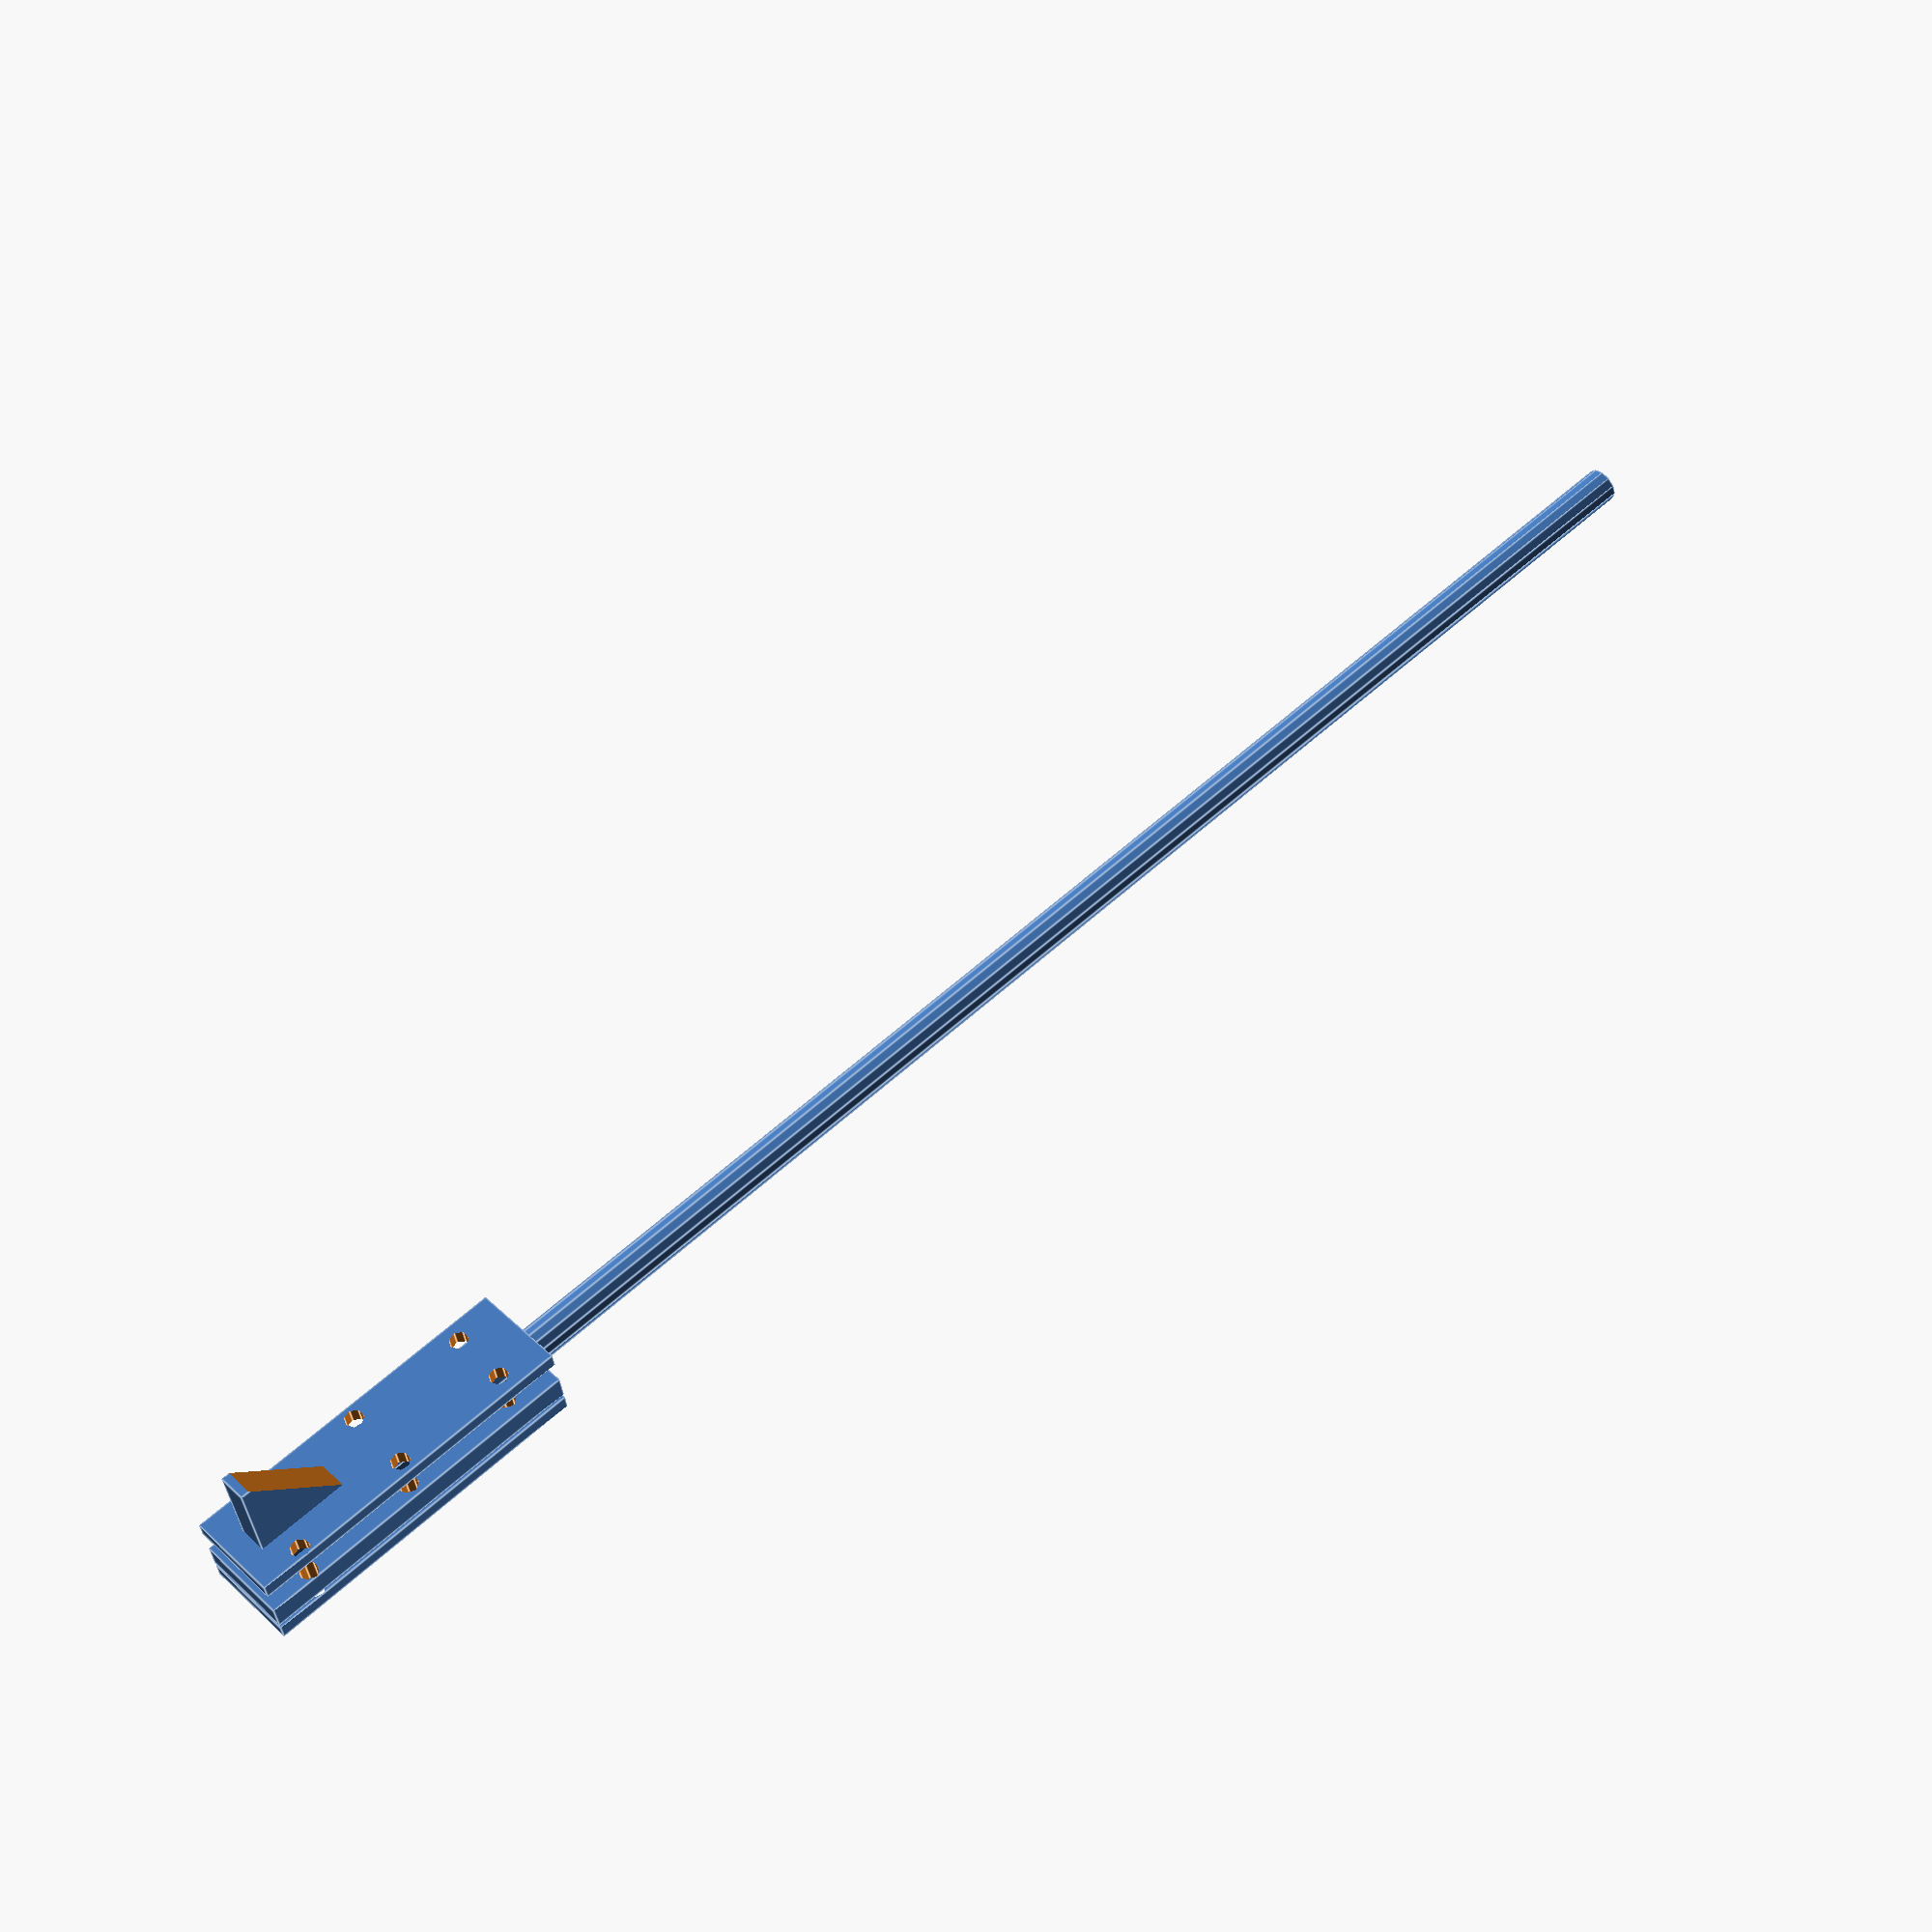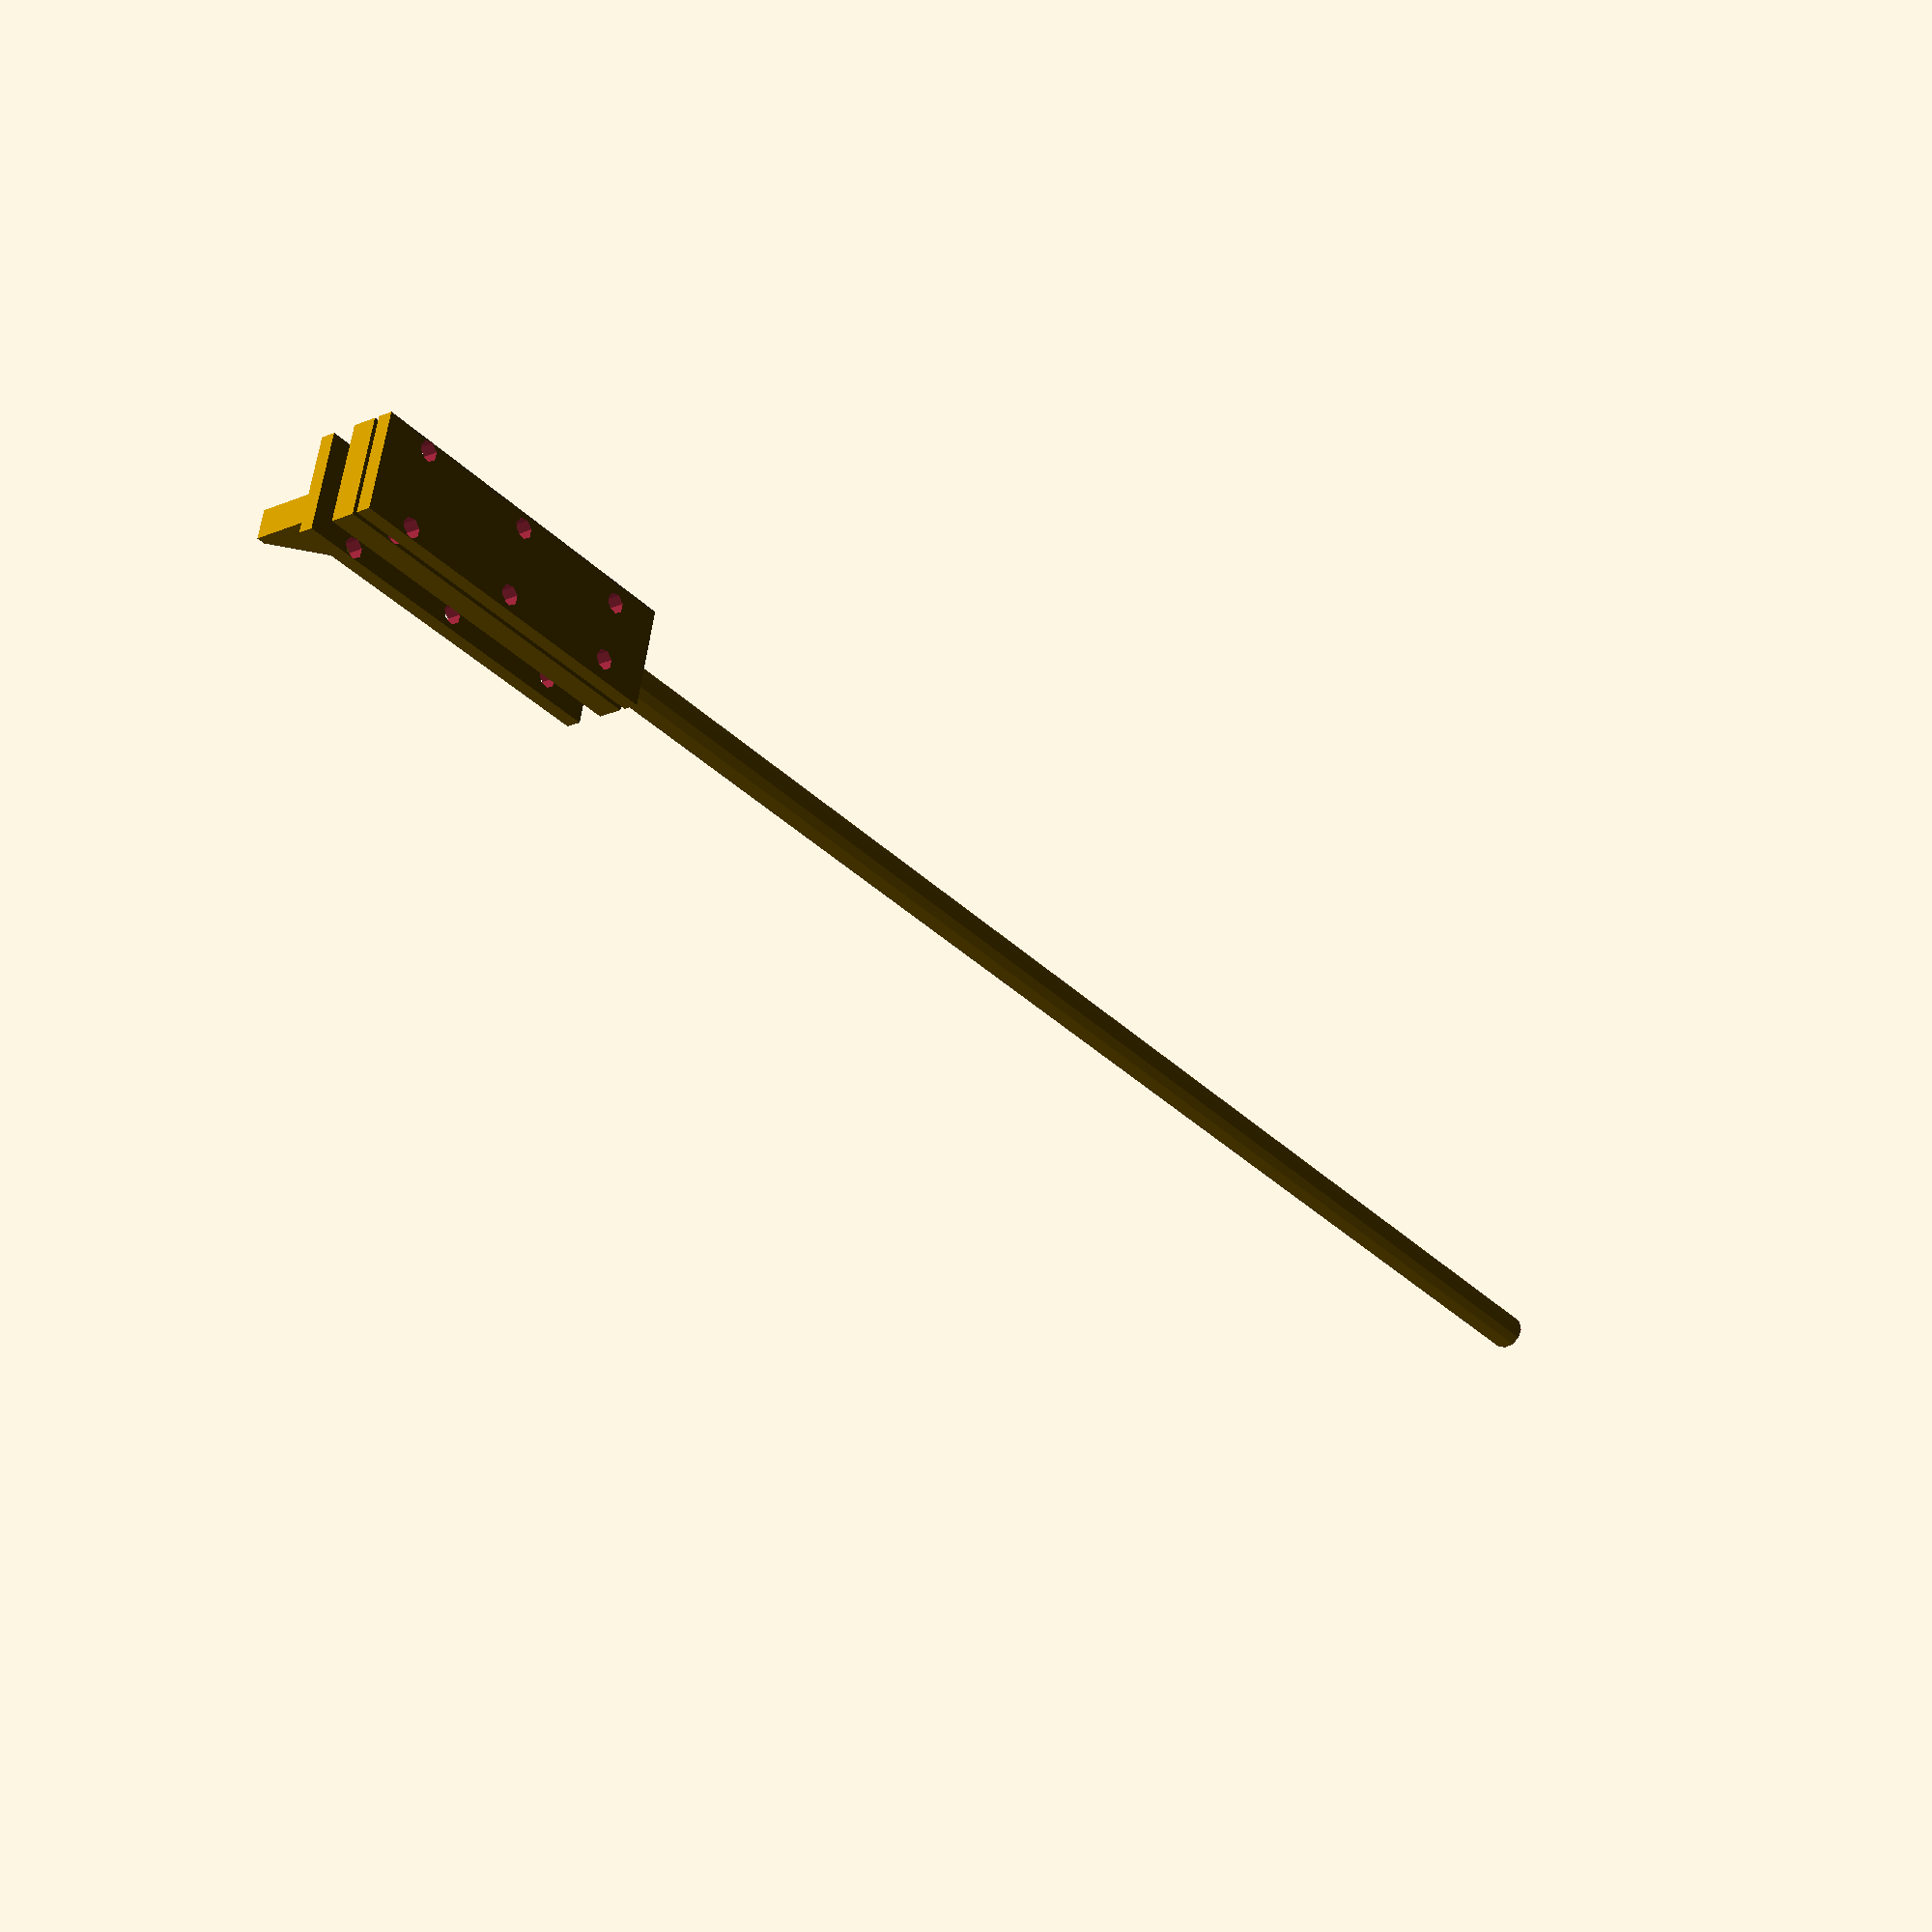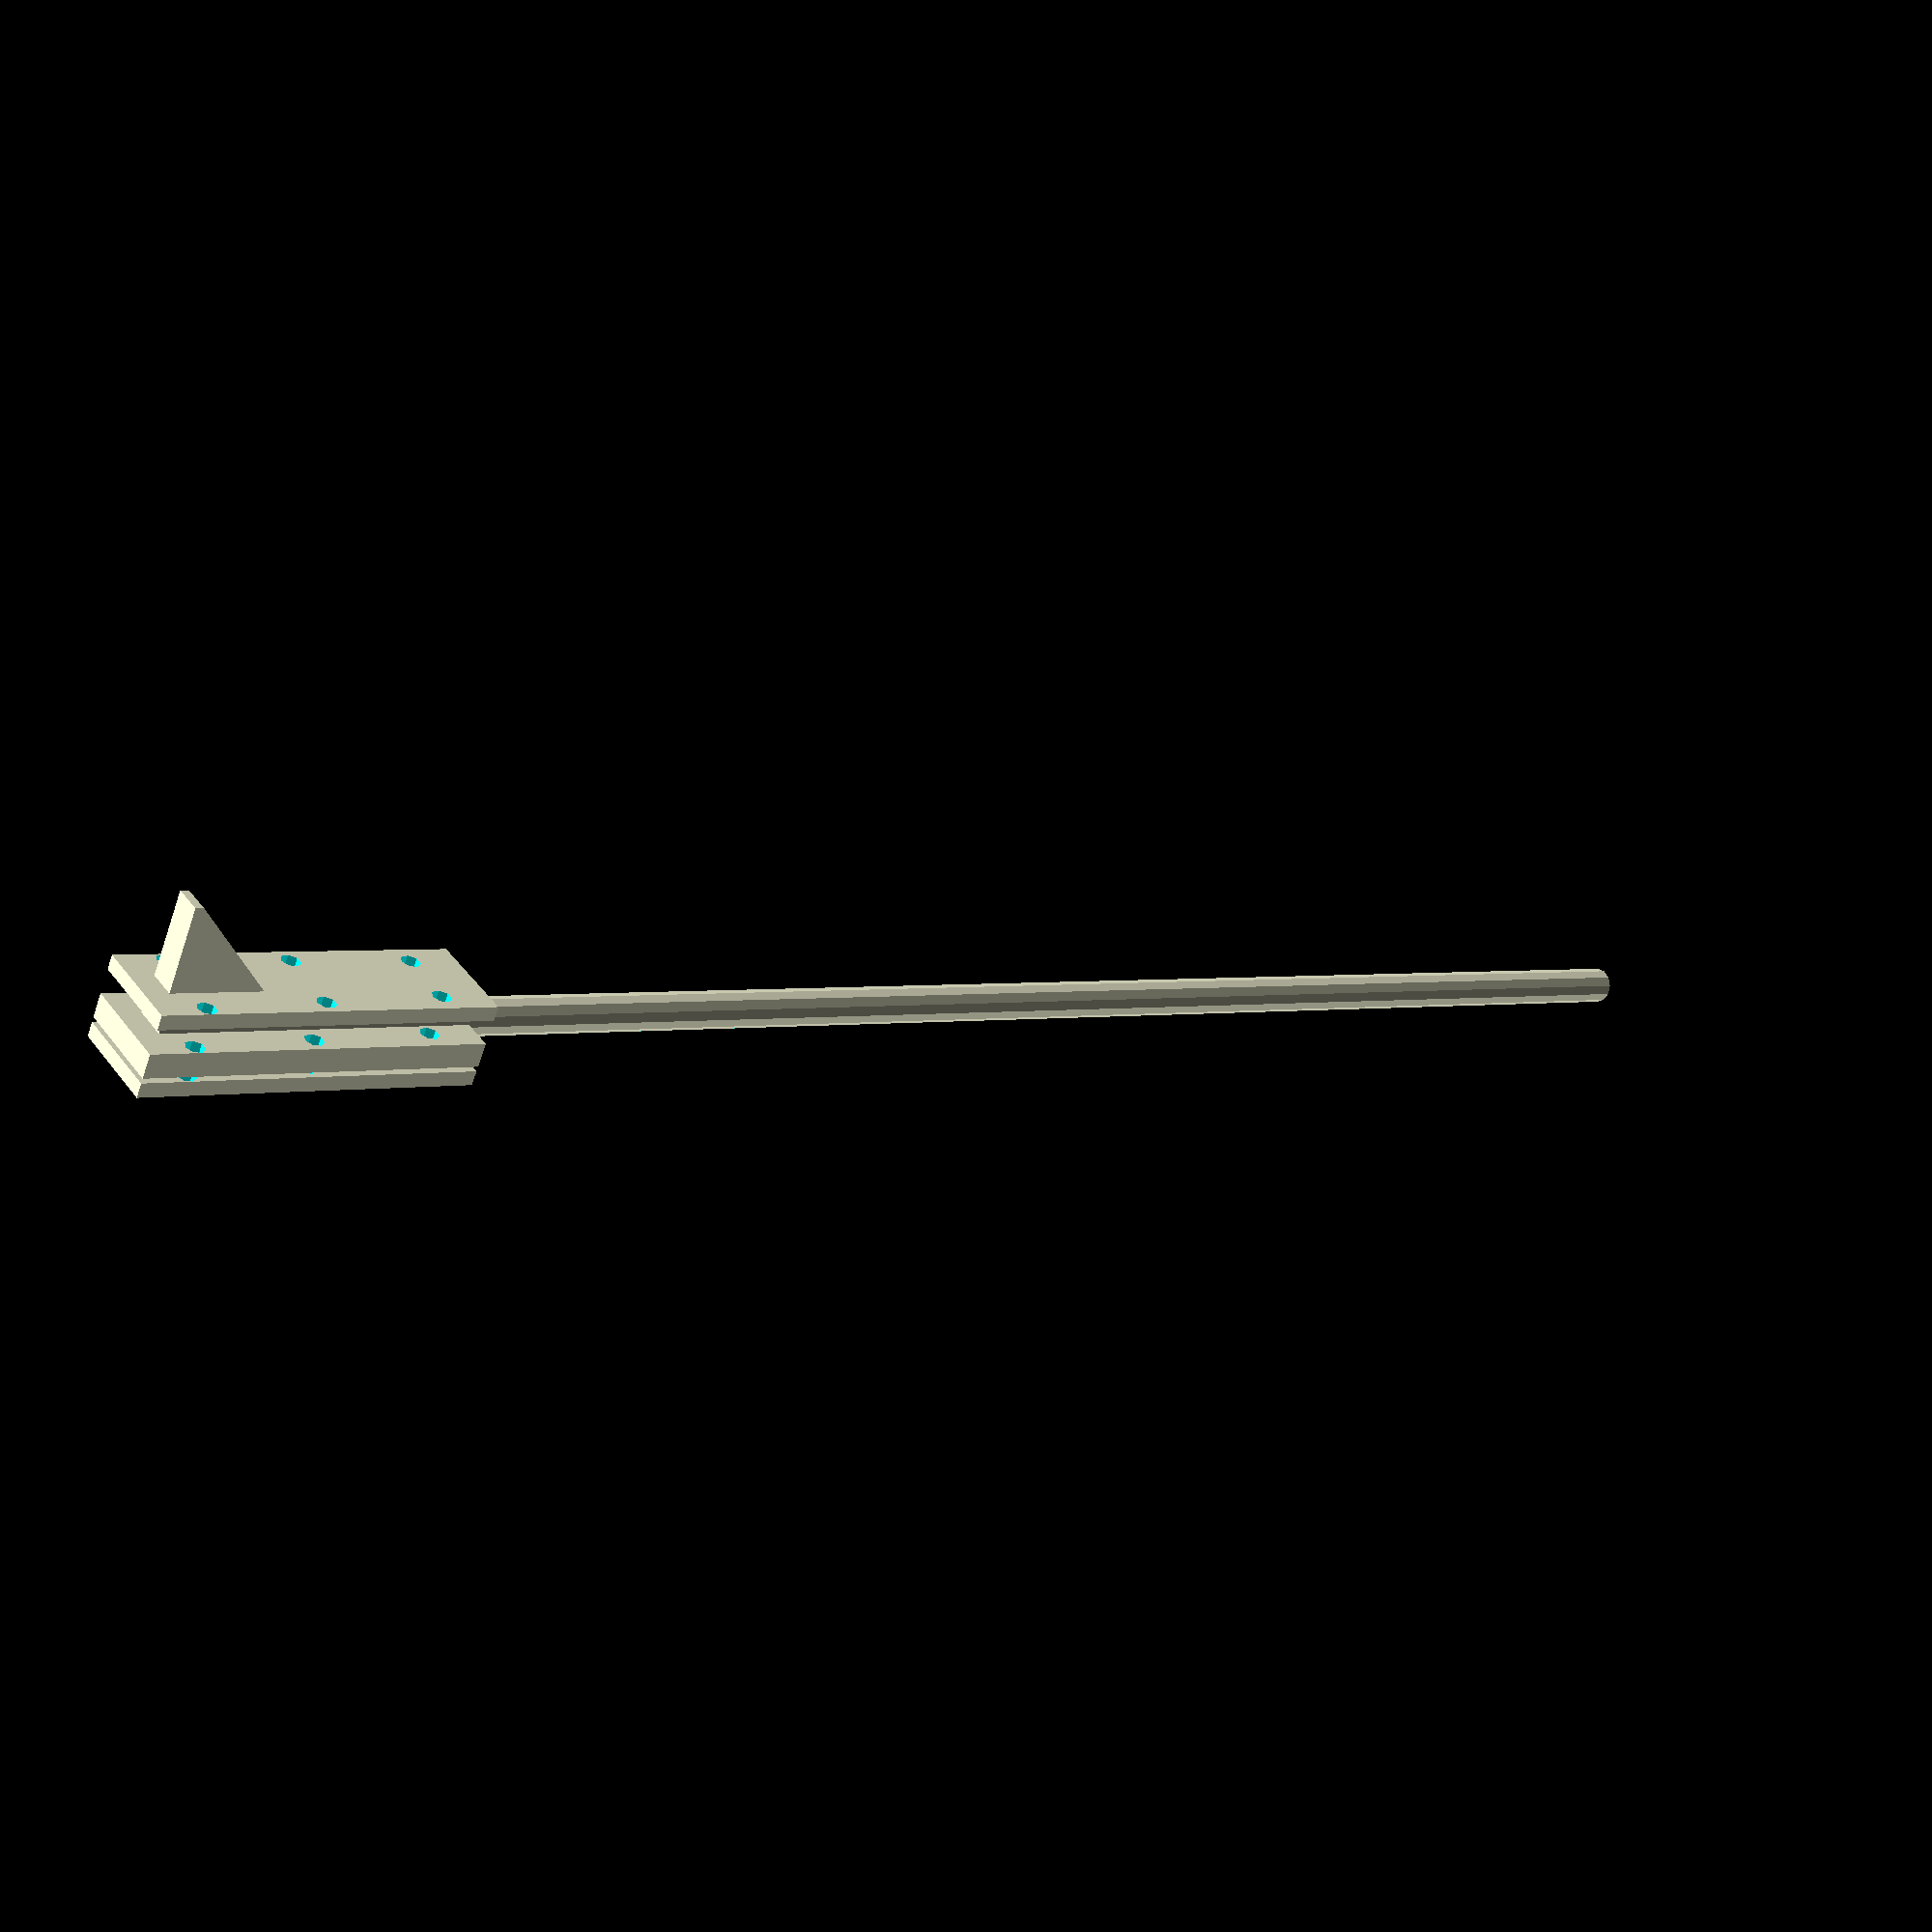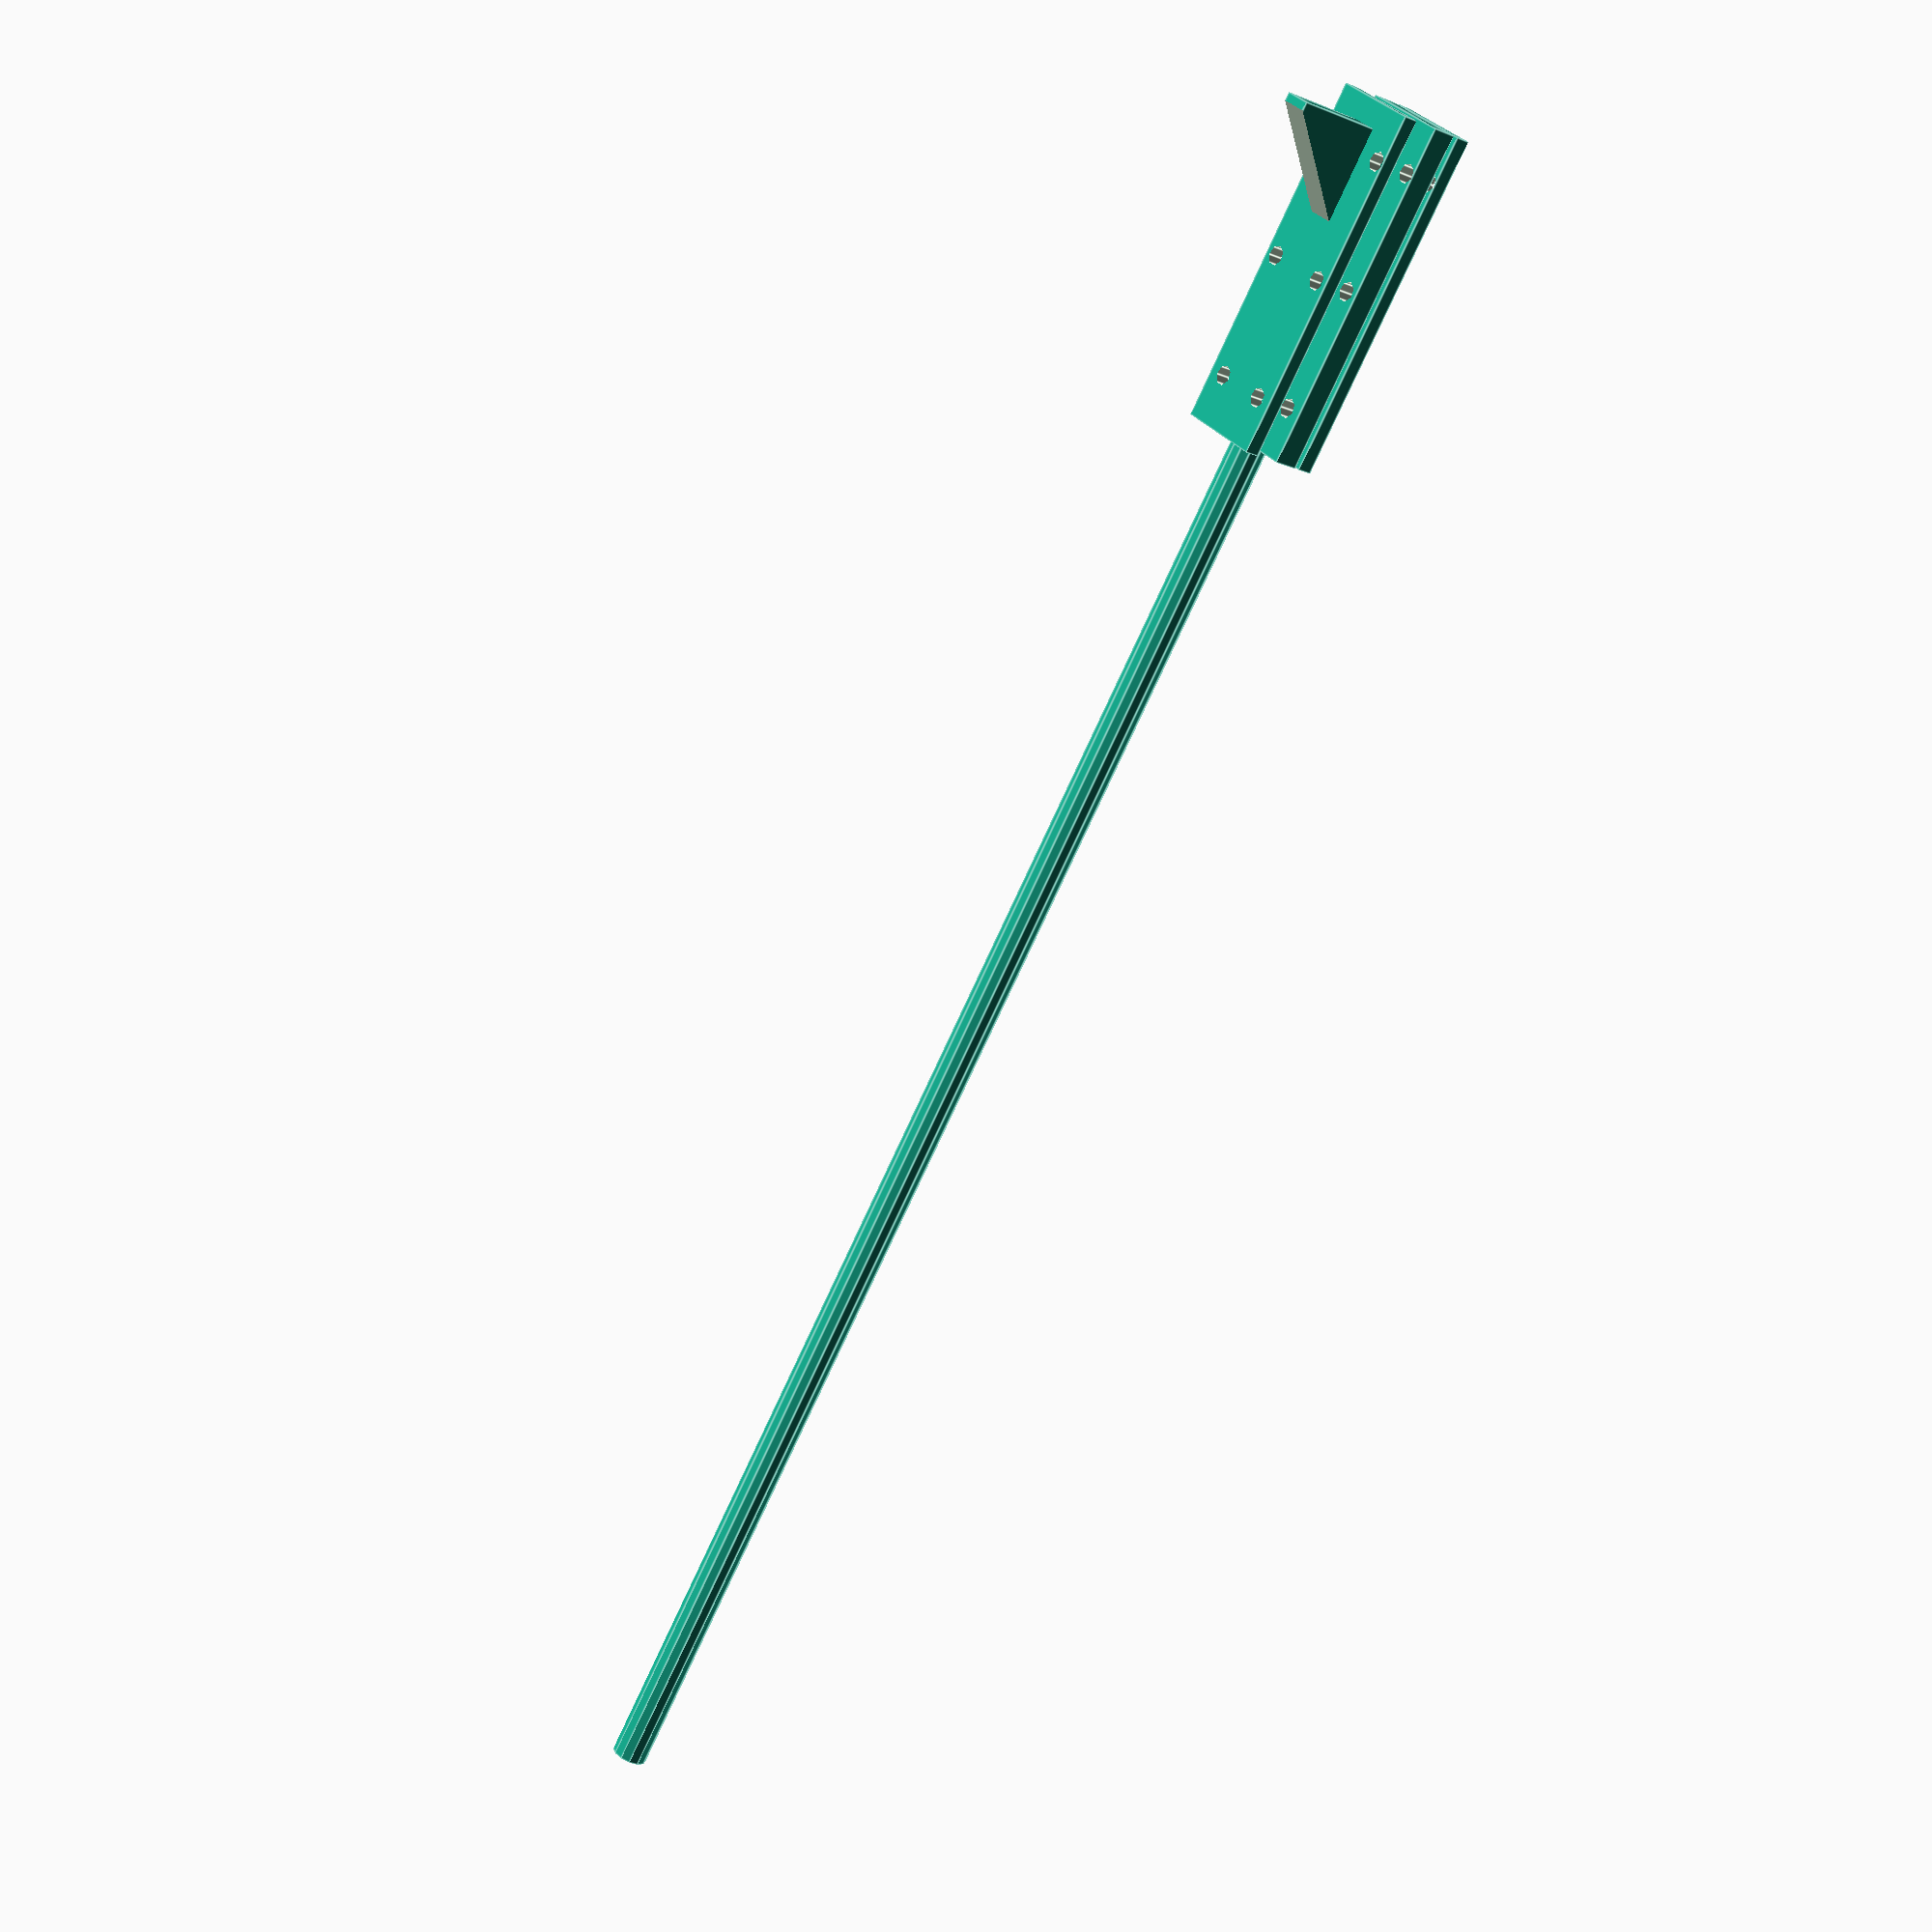
<openscad>
module tail_up_front(){
  translate([0,0,2]){
    difference(){
      union(){
        scale(0.8) translate([500,-65.2,-13]){
          difference(){
            translate([0,-22,0]) scale([0.6,0.4,0.6])
              linear_extrude(file = "tail/front.dxf",height = 200, convexity = 10);
            union(){
              translate([110,60-5,-1])
              cube([36,70+5,20+15]);
              translate([110,60-5,101])
              cube([36,70+5,20]);
              translate([110,60-5,30+15])
              cube([16,70+5,60-15]);
            }
          }
        }
      }
      translate([400,-100,-7.5-300])cube(300);
    }
    translate([0,0,3])tail_upper_socket();
  }
}

module tail_front(){
difference(){
  union(){
    scale(0.8) translate([500,-65.2,-13]){
      difference(){
        translate([0,-22,0]) scale([0.6,0.4,0.6])
          linear_extrude(file = "tail/front.dxf",height = 200, convexity = 10);
        union(){
          translate([110,60-5,-1])
          cube([36,70+5,20+15]);
          translate([110,60-5,101])
          cube([36,70+5,20]);
          translate([110,60-5,30+15])
          cube([16,70+5,60-15]);
        }
      }
    }
  }
  translate([400,-100,-7.501])cube(300);
}

}

module tail_back(){
  scale(0.8) translate([500,-65.2,-13]) {
  difference(){
  scale([0.6,0.3,0.6])
  scale([0.6,1,1])
  translate([120,0,0])
  linear_extrude(file = "tail/back.dxf",height = 200, convexity = 10);
  union(){
    translate([110,60,18+15])
    cube([22,70,120-36-15]);
    translate([110,0,0]) rotate([0,45+14,0]) cube([100,297,300]);
    translate([110,0,-1-5+3]) cube([60,297,11]);
  }
  }
  }

}

module tail_rod(){
      translate([110, 0, -12])rotate([0,90,0])cylinder(r=3.7,h=370);
}

module tail_unstranlated(){
difference(){
union(){
  tail_front();
  tail_back();
}
    translate([120,65,-1])
cylinder(r=2,h=200);

}
}

module tail(){
  difference(){
    tail_unstranlated();
    tail_rod();
  }
}

module tail_socket(){
  difference(){
    translate([450,0,-10]) cube([70,20,5],center=true);
    union(){
      tail_rod();
      translate([450,-7,-100]) cylinder(r=2,h=400);
      translate([475,-8,-100]) cylinder(r=2,h=400);
      translate([425,-6,-100]) cylinder(r=2,h=400);
      translate([450,7,-100]) cylinder(r=2,h=400);
      translate([475,8,-100]) cylinder(r=2,h=400);
      translate([425,6,-100]) cylinder(r=2,h=400);
    }
  }
}

module tail_upper_socket(){
  difference(){
    translate([450,0,-10]) cube([70,20,3],center=true);
    union(){
      translate([450,-7,-100]) cylinder(r=2,h=400);
     translate([475,-8,-100]) cylinder(r=2,h=400);
     translate([425,-6,-100]) cylinder(r=2,h=400);
     translate([450,7,-100]) cylinder(r=2,h=400);
     translate([475,8,-100]) cylinder(r=2,h=400);
     translate([425,6,-100]) cylinder(r=2,h=400);
    }
  }
}

module tail_socket_bottom(){
  back_wheel();
  difference(){
    translate([450,0,-19]) cube([70,20,3],center=true);
    union(){
      tail_rod();
      translate([450,-7,-100]) cylinder(r=2,h=400);
     translate([475,-8,-100]) cylinder(r=2,h=400);
     translate([425,-6,-100]) cylinder(r=2,h=400);
     translate([450,7,-100]) cylinder(r=2,h=400);
     translate([475,8,-100]) cylinder(r=2,h=400);
     translate([425,6,-100]) cylinder(r=2,h=400);
    }
  }
}

module back_wheel(){
difference(){
 translate([470,0,-28]) cube([20,6,20],center=true);
 translate([470-10,-6+12,-28-20]) rotate([0,45,0]) cube([40,40,40],center=true);
}
}

module elevator_fixed(){
difference(){
  union(){
    translate([500*0.8,48/0.7,-66]) rotate([90,0,0])
    scale([0.48,0.24,0.7]) linear_extrude(file = "tail/front.dxf",height = 200, convexity = 10);
  }
  union(){
    tail_rod();
      translate([450,-7,-100]) cylinder(r=2,h=400);
     translate([475,-8,-100]) cylinder(r=2,h=400);
     translate([425,-6,-100]) cylinder(r=2,h=400);
     translate([450,7,-100]) cylinder(r=2,h=400);
     translate([475,8,-100]) cylinder(r=2,h=400);
     translate([425,6,-100]) cylinder(r=2,h=400);
    translate([150,-200,-17-5/2]) cube([1000,1000,5]);
    translate([490,-60,-100]) cube([50,117,300]);
    translate([497,200,-12.5]) rotate([90,0,0]) cylinder(r=1,h=400);
  }
}
}

module elevator(){
  difference(){
    difference(){
      translate([500*0.8-3+35,48/0.7,-66]) rotate([90,0,0]) scale([0.3,0.24,0.7])
      linear_extrude(file = "tail/back.dxf",height = 200, convexity = 10);
      union(){
        translate([150,-200,-17-5/2]) cube([1000,1000,5]);
        translate([490,-90,-100]) cube([16,31,300]);
        translate([490,-60+117+1-2,-100]) cube([16,297,300]);
      }
  }
    translate([497,200,-12.5]) rotate([90,0,0]) cylinder(r=1,h=400);
  }
  
}

module tail_full(){
  tail();
  tail_up_front();
  tail_rod();
  tail_socket();
  tail_socket_bottom();
  elevator_fixed();
  elevator();
}


tail_full();
</openscad>
<views>
elev=39.1 azim=43.3 roll=186.1 proj=p view=edges
elev=18.3 azim=192.5 roll=308.5 proj=p view=solid
elev=243.7 azim=215.3 roll=19.1 proj=p view=solid
elev=195.8 azim=50.6 roll=310.5 proj=p view=edges
</views>
